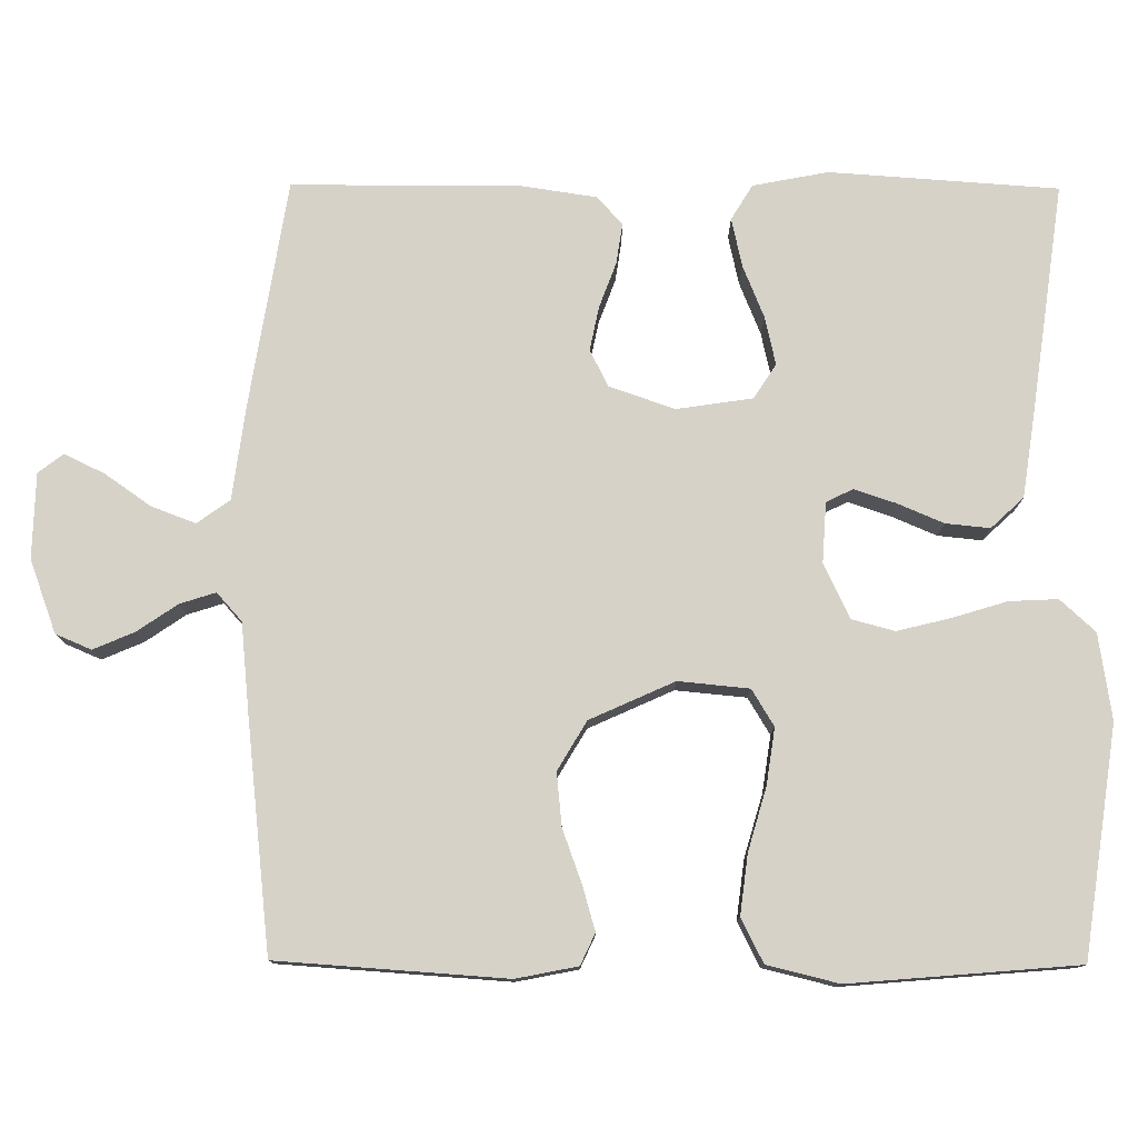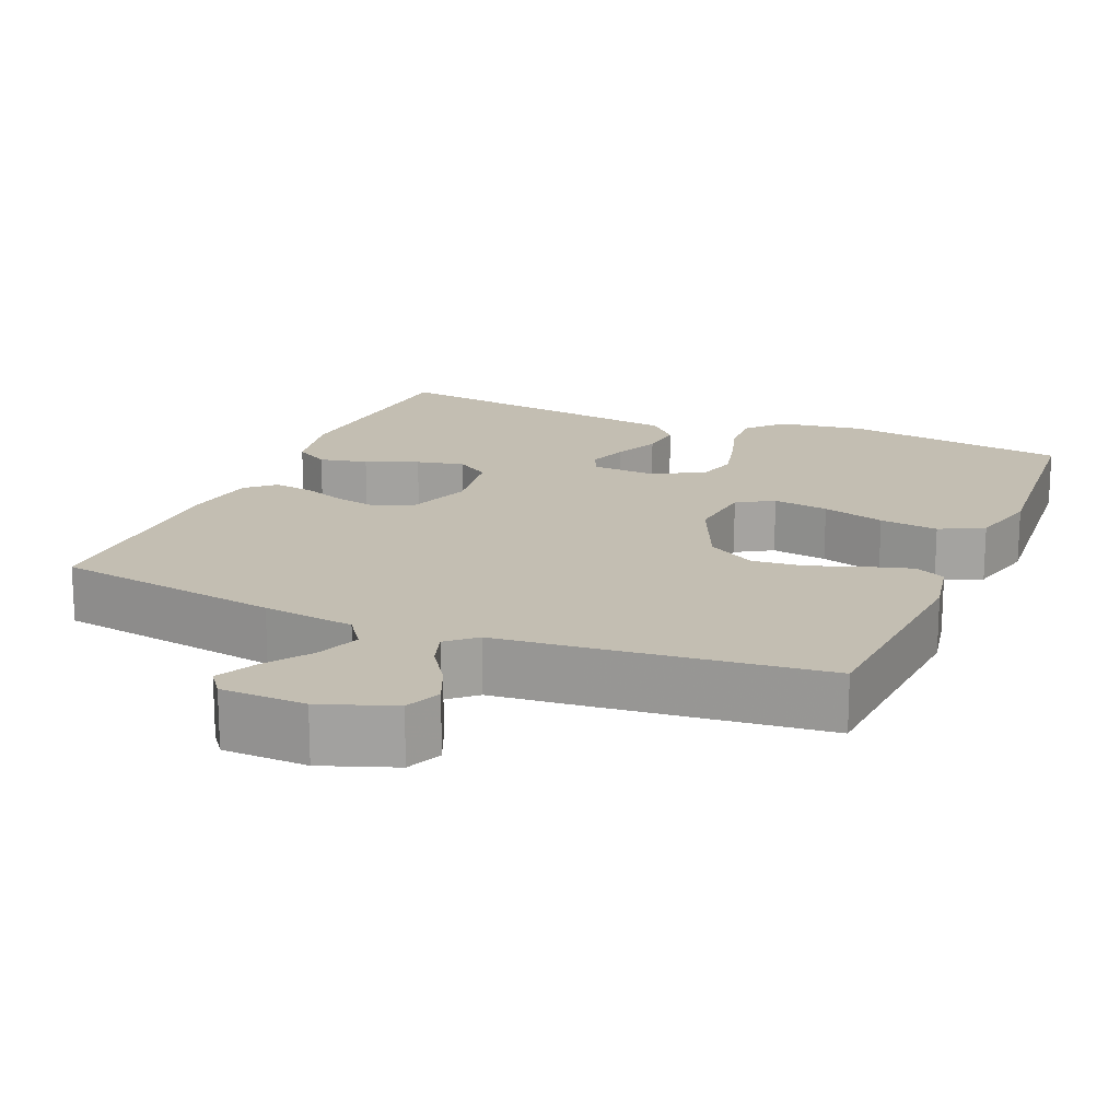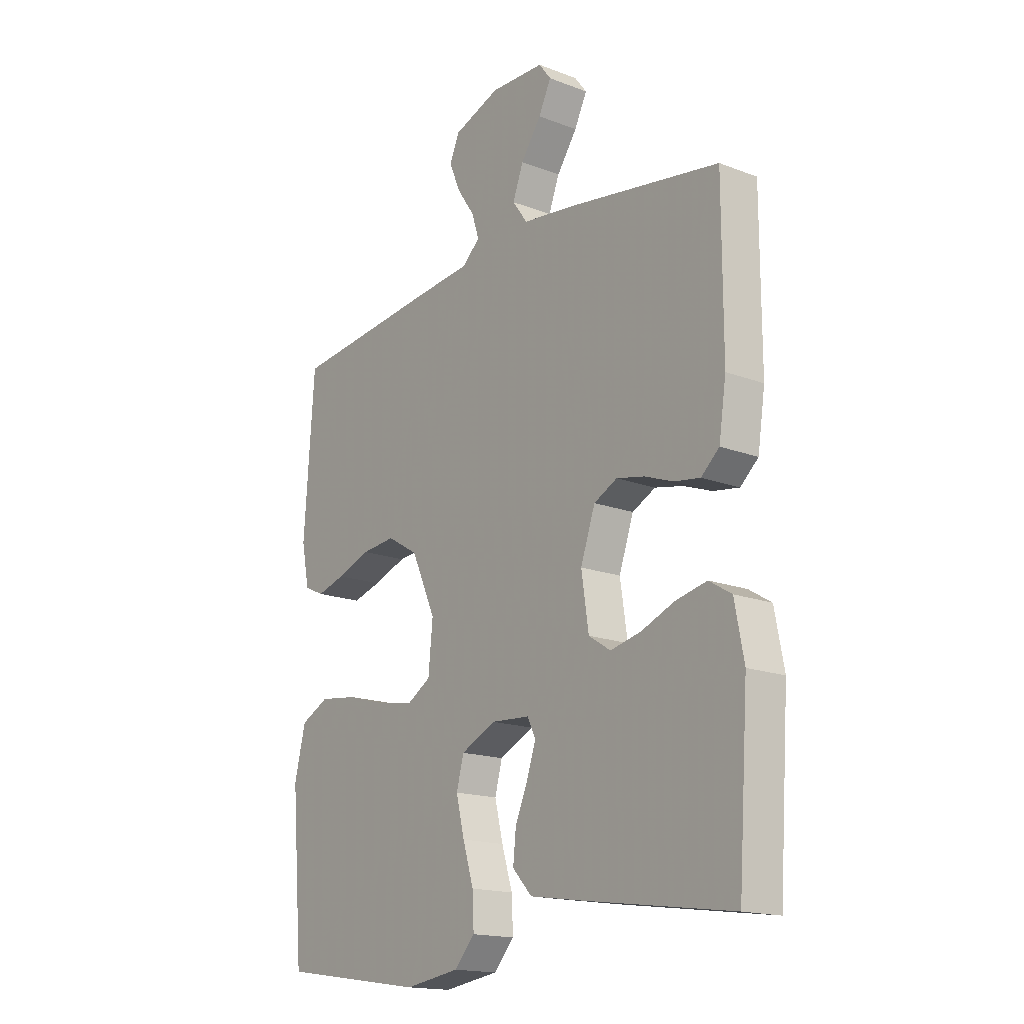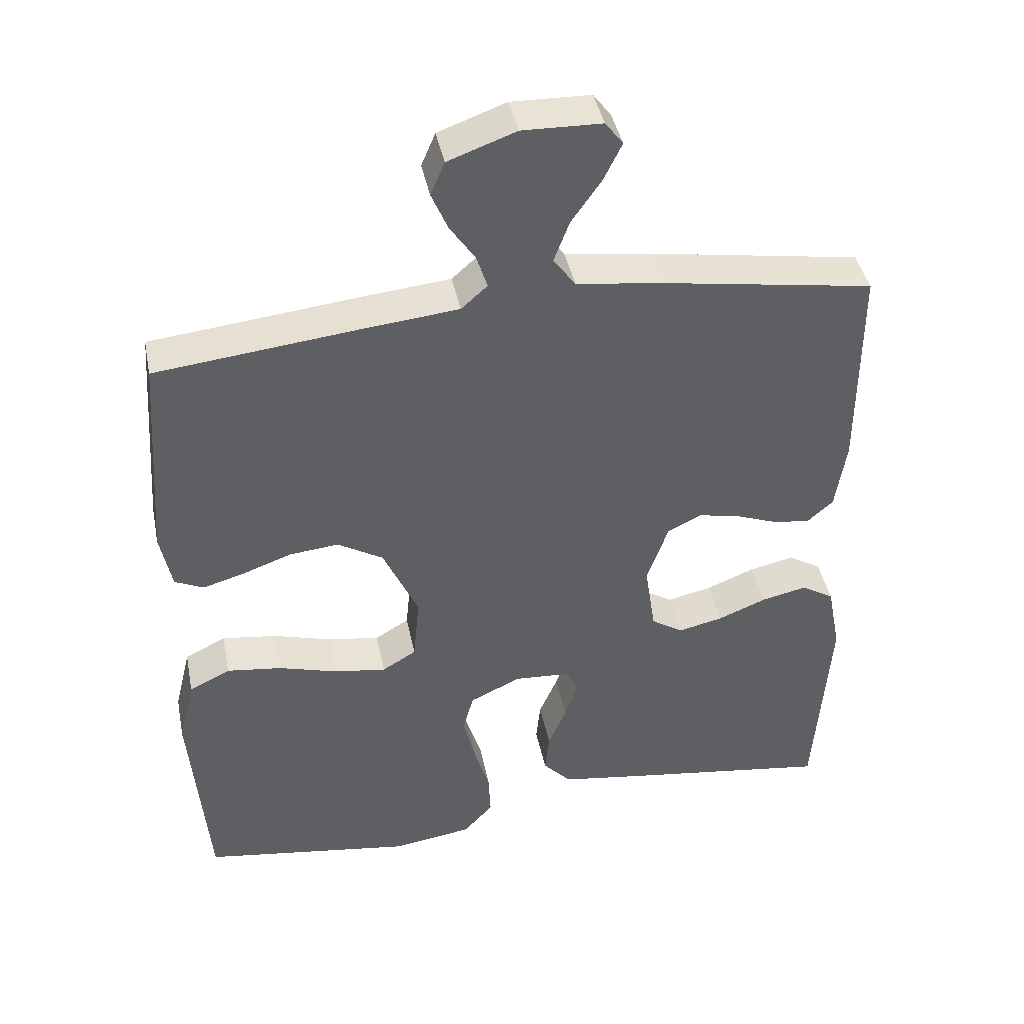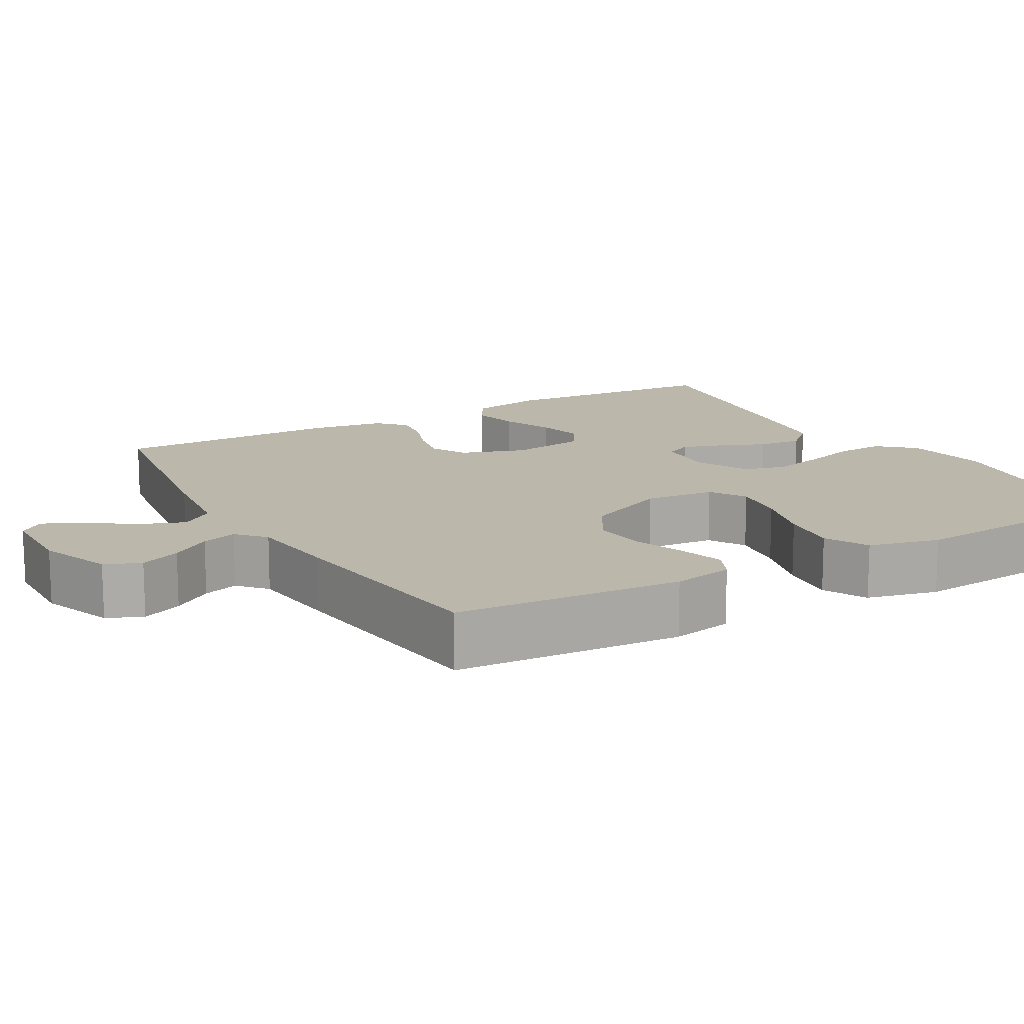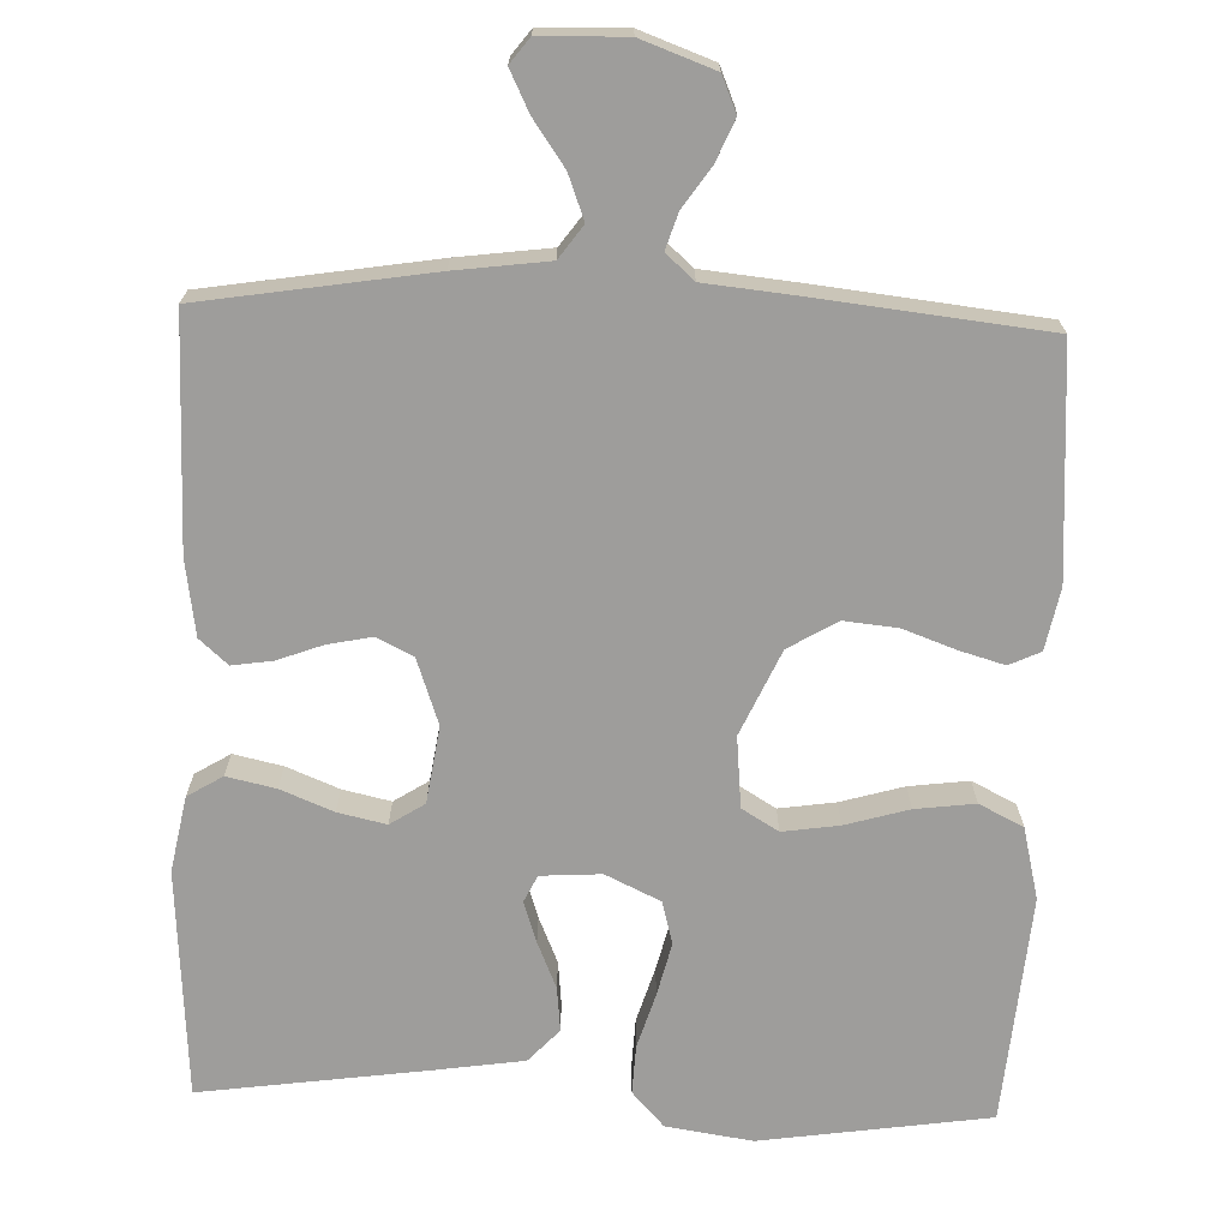
<metadata>
{"format":"obj","ext":"obj","renderer":"f3d","projection":"perspective","resolution":1024,"background":"white","views":[{"elev":77.9,"azim":90.3,"up":"+Y"},{"elev":17.3,"azim":22.9,"up":"+Y"},{"elev":-16.8,"azim":-127.7,"up":"+Z"},{"elev":41.9,"azim":168.7,"up":"+Z"},{"elev":14.2,"azim":60.0,"up":"+Y"},{"elev":-70.5,"azim":-2.0,"up":"+Y"}]}
</metadata>
<code>
v -0.5 0.07 -0.5
v -0.521 0.07 -0.2
v -0.502 0.07 -0.101
v -0.456 0.07 -0.073
v -0.392 0.07 -0.087
v -0.323 0.07 -0.115
v -0.26 0.07 -0.129
v -0.215 0.07 -0.1
v -0.2 0.07 0
v -0.23 0.07 0.086
v -0.278 0.07 0.11
v -0.336 0.07 0.098
v -0.395 0.07 0.076
v -0.448 0.07 0.068
v -0.485 0.07 0.101
v -0.5 0.07 0.2
v -0.5 0.07 0.5
v -0.2 0.07 0.548
v -0.078 0.07 0.564
v -0.047 0.07 0.607
v -0.069 0.07 0.665
v -0.111 0.07 0.725
v -0.137 0.07 0.778
v -0.112 0.07 0.811
v 0 0.07 0.814
v 0.096 0.07 0.779
v 0.116 0.07 0.732
v 0.093 0.07 0.678
v 0.057 0.07 0.625
v 0.042 0.07 0.578
v 0.079 0.07 0.545
v 0.2 0.07 0.533
v 0.5 0.07 0.5
v 0.521 0.07 0.2
v 0.505 0.07 0.119
v 0.464 0.07 0.1
v 0.405 0.07 0.117
v 0.336 0.07 0.142
v 0.266 0.07 0.149
v 0.202 0.07 0.111
v 0.152 0.07 0
v 0.161 0.07 -0.093
v 0.209 0.07 -0.122
v 0.283 0.07 -0.111
v 0.366 0.07 -0.087
v 0.444 0.07 -0.077
v 0.502 0.07 -0.106
v 0.525 0.07 -0.2
v 0.5 0.07 -0.5
v 0.2 0.07 -0.544
v 0.087 0.07 -0.527
v 0.045 0.07 -0.481
v 0.048 0.07 -0.417
v 0.07 0.07 -0.345
v 0.087 0.07 -0.275
v 0.072 0.07 -0.219
v 0 0.07 -0.185
v -0.079 0.07 -0.19
v -0.096 0.07 -0.225
v -0.078 0.07 -0.279
v -0.052 0.07 -0.34
v -0.046 0.07 -0.398
v -0.086 0.07 -0.441
v -0.2 0.07 -0.458
v -0.5 0 -0.5
v -0.521 0 -0.2
v -0.502 0 -0.101
v -0.456 0 -0.073
v -0.392 0 -0.087
v -0.323 0 -0.115
v -0.26 0 -0.129
v -0.215 0 -0.1
v -0.2 0 0
v -0.23 0 0.086
v -0.278 0 0.11
v -0.336 0 0.098
v -0.395 0 0.076
v -0.448 0 0.068
v -0.485 0 0.101
v -0.5 0 0.2
v -0.5 0 0.5
v -0.2 0 0.548
v -0.078 0 0.564
v -0.047 0 0.607
v -0.069 0 0.665
v -0.111 0 0.725
v -0.137 0 0.778
v -0.112 0 0.811
v 0 0 0.814
v 0.096 0 0.779
v 0.116 0 0.732
v 0.093 0 0.678
v 0.057 0 0.625
v 0.042 0 0.578
v 0.079 0 0.545
v 0.2 0 0.533
v 0.5 0 0.5
v 0.521 0 0.2
v 0.505 0 0.119
v 0.464 0 0.1
v 0.405 0 0.117
v 0.336 0 0.142
v 0.266 0 0.149
v 0.202 0 0.111
v 0.152 0 0
v 0.161 0 -0.093
v 0.209 0 -0.122
v 0.283 0 -0.111
v 0.366 0 -0.087
v 0.444 0 -0.077
v 0.502 0 -0.106
v 0.525 0 -0.2
v 0.5 0 -0.5
v 0.2 0 -0.544
v 0.087 0 -0.527
v 0.045 0 -0.481
v 0.048 0 -0.417
v 0.07 0 -0.345
v 0.087 0 -0.275
v 0.072 0 -0.219
v 0 0 -0.185
v -0.079 0 -0.19
v -0.096 0 -0.225
v -0.078 0 -0.279
v -0.052 0 -0.34
v -0.046 0 -0.398
v -0.086 0 -0.441
v -0.2 0 -0.458
f 60 61 62 63
f 59 60 63 64
f 51 52 53 54
f 51 54 55
f 50 51 55
f 49 50 55 56
f 47 48 49 56
f 44 45 46 47
f 43 44 47 56
f 35 36 37 38
f 33 34 35 38
f 31 32 33 38
f 30 31 38 39
f 26 27 28 29
f 26 29 30
f 25 26 30
f 24 25 30
f 21 22 23 24
f 20 21 24 30
f 19 20 30 39
f 12 13 14 15
f 11 12 15 16
f 3 4 5 6
f 3 6 7
f 2 3 7
f 59 64 1 2
f 58 59 2 7
f 57 58 7 8
f 42 43 56 57
f 41 42 57 8
f 40 41 8 9
f 39 40 9 10
f 19 39 10 11
f 17 18 19
f 11 16 17 19
f 127 126 125 124
f 128 127 124 123
f 118 117 116 115
f 119 118 115
f 119 115 114
f 120 119 114 113
f 120 113 112 111
f 111 110 109 108
f 120 111 108 107
f 102 101 100 99
f 102 99 98 97
f 102 97 96 95
f 103 102 95 94
f 93 92 91 90
f 94 93 90
f 94 90 89
f 94 89 88
f 88 87 86 85
f 94 88 85 84
f 103 94 84 83
f 79 78 77 76
f 80 79 76 75
f 70 69 68 67
f 71 70 67
f 71 67 66
f 66 65 128 123
f 71 66 123 122
f 72 71 122 121
f 121 120 107 106
f 72 121 106 105
f 73 72 105 104
f 74 73 104 103
f 75 74 103 83
f 83 82 81
f 83 81 80 75
f 1 65 66 2
f 2 66 67 3
f 3 67 68 4
f 4 68 69 5
f 5 69 70 6
f 6 70 71 7
f 7 71 72 8
f 8 72 73 9
f 9 73 74 10
f 10 74 75 11
f 11 75 76 12
f 12 76 77 13
f 13 77 78 14
f 14 78 79 15
f 15 79 80 16
f 16 80 81 17
f 17 81 82 18
f 18 82 83 19
f 19 83 84 20
f 20 84 85 21
f 21 85 86 22
f 22 86 87 23
f 23 87 88 24
f 24 88 89 25
f 25 89 90 26
f 26 90 91 27
f 27 91 92 28
f 28 92 93 29
f 29 93 94 30
f 30 94 95 31
f 31 95 96 32
f 32 96 97 33
f 33 97 98 34
f 34 98 99 35
f 35 99 100 36
f 36 100 101 37
f 37 101 102 38
f 38 102 103 39
f 39 103 104 40
f 40 104 105 41
f 41 105 106 42
f 42 106 107 43
f 43 107 108 44
f 44 108 109 45
f 45 109 110 46
f 46 110 111 47
f 47 111 112 48
f 48 112 113 49
f 49 113 114 50
f 50 114 115 51
f 51 115 116 52
f 52 116 117 53
f 53 117 118 54
f 54 118 119 55
f 55 119 120 56
f 56 120 121 57
f 57 121 122 58
f 58 122 123 59
f 59 123 124 60
f 60 124 125 61
f 61 125 126 62
f 62 126 127 63
f 63 127 128 64
f 64 128 65 1

</code>
